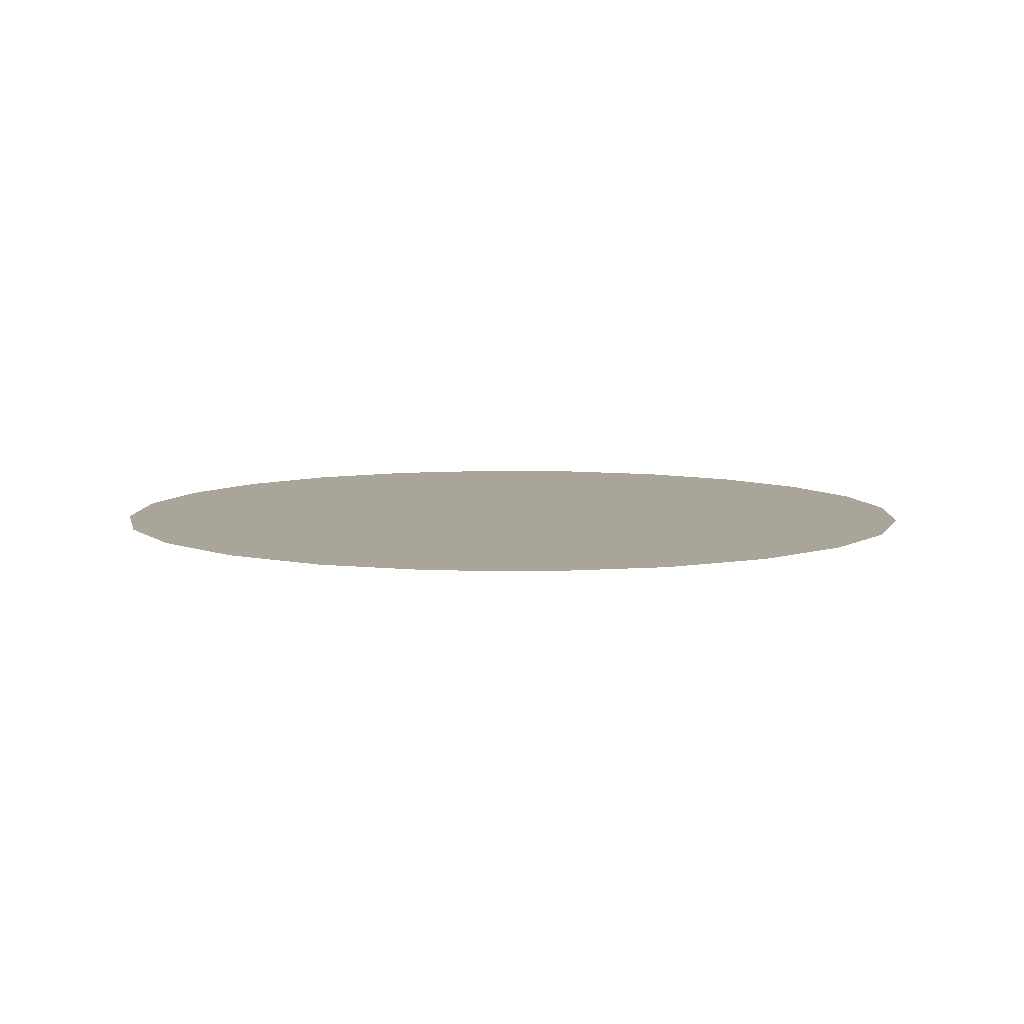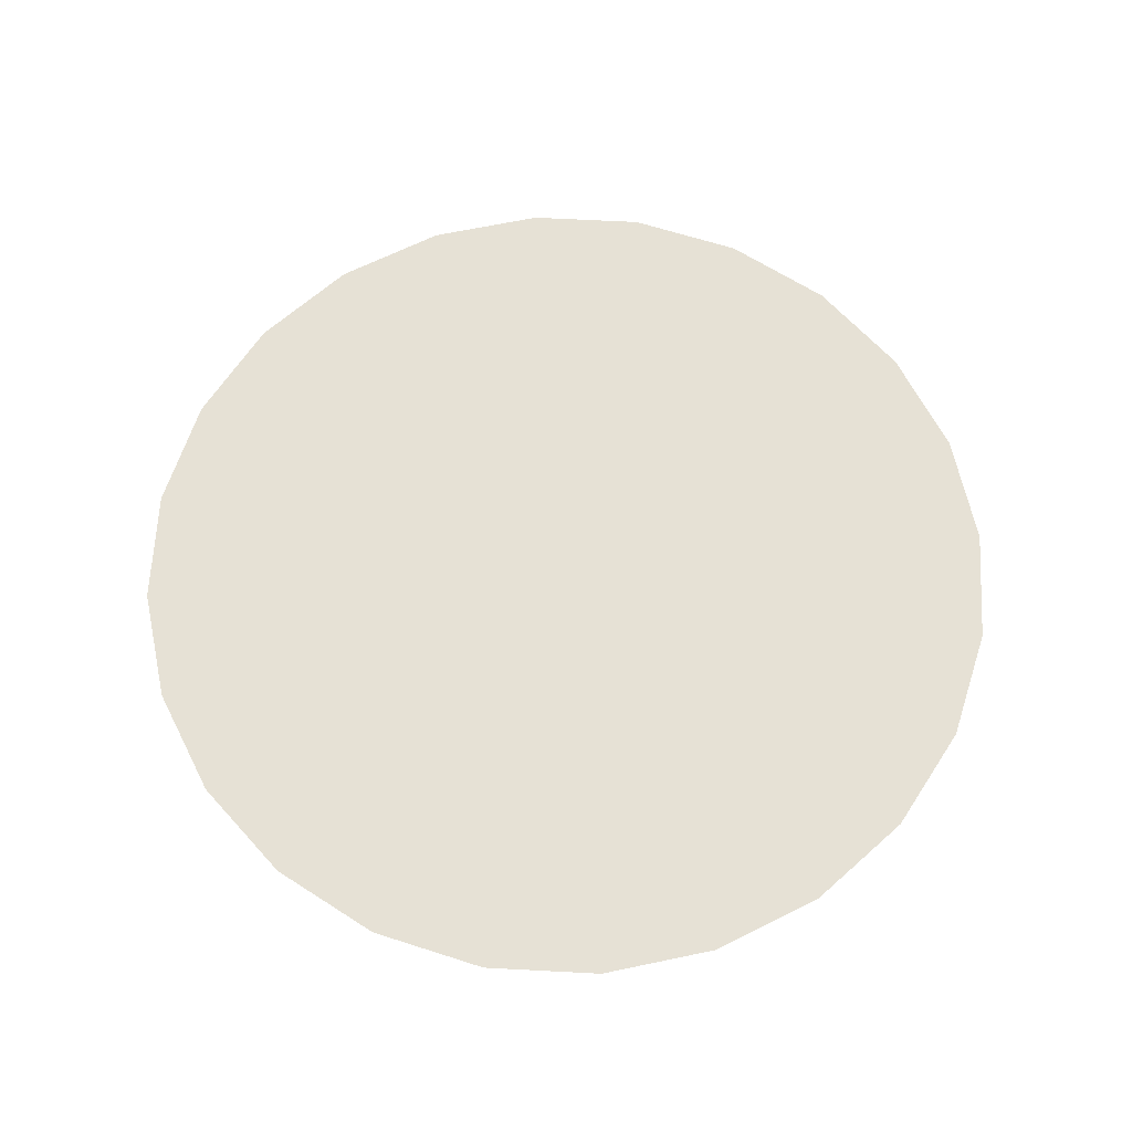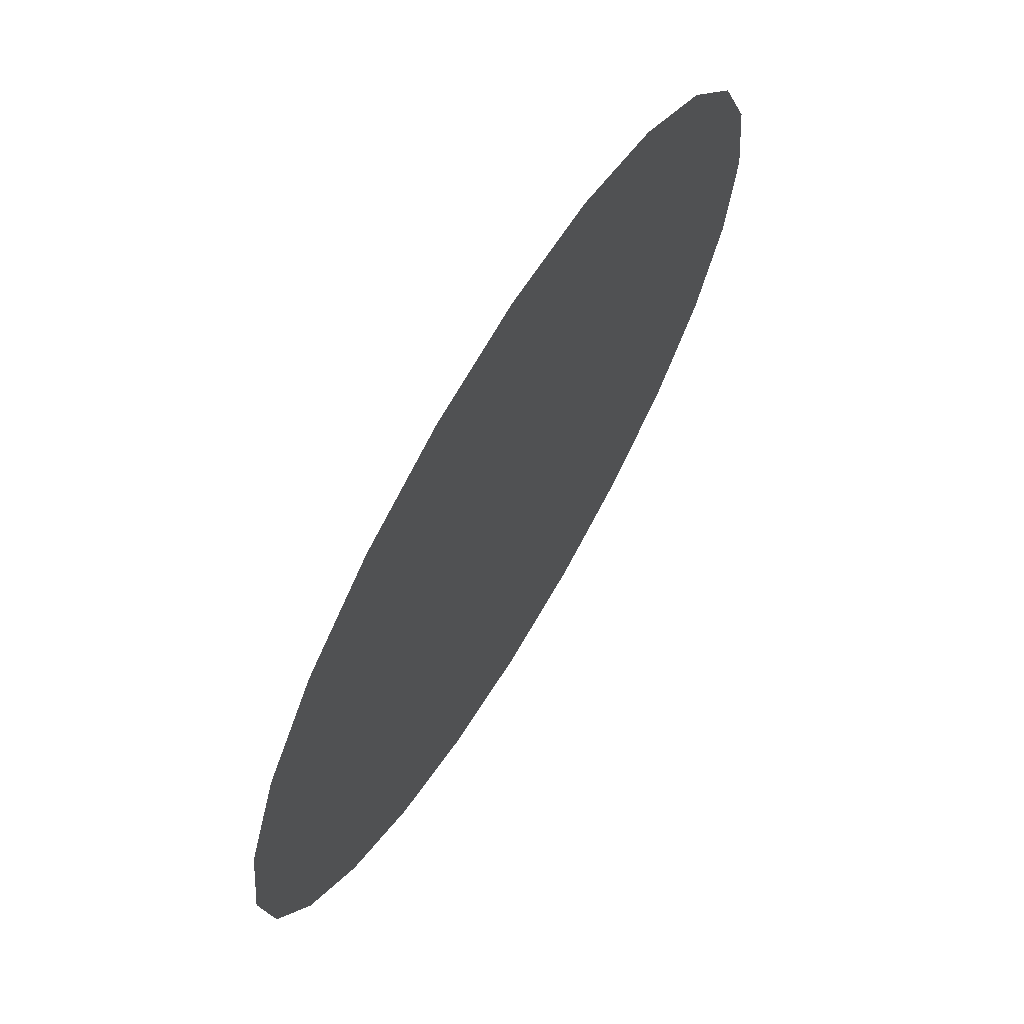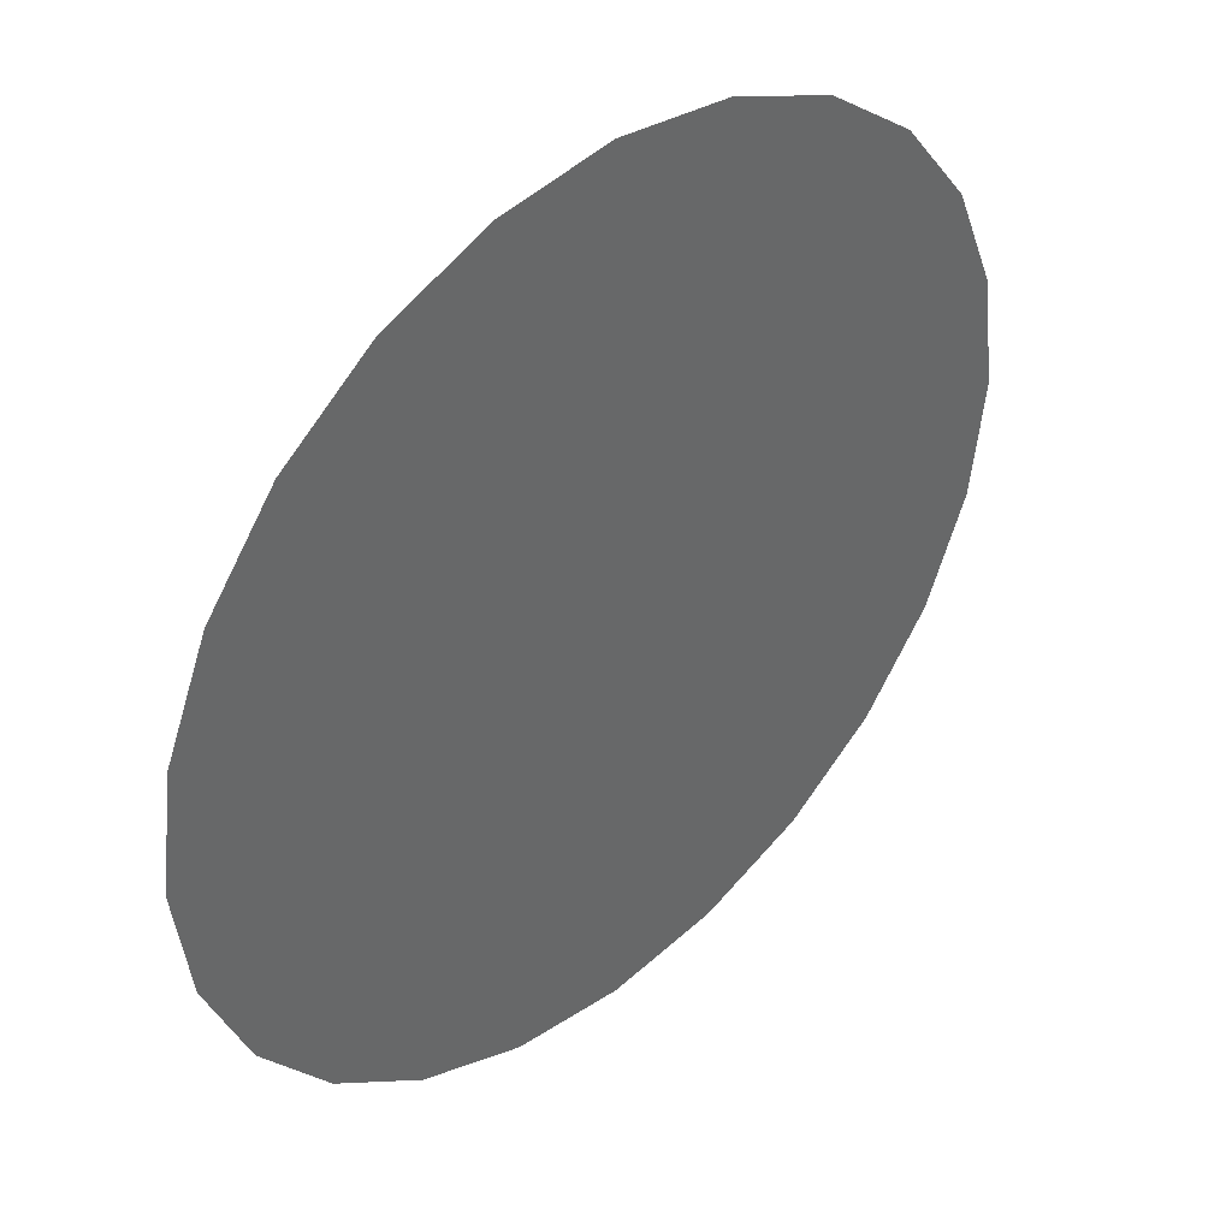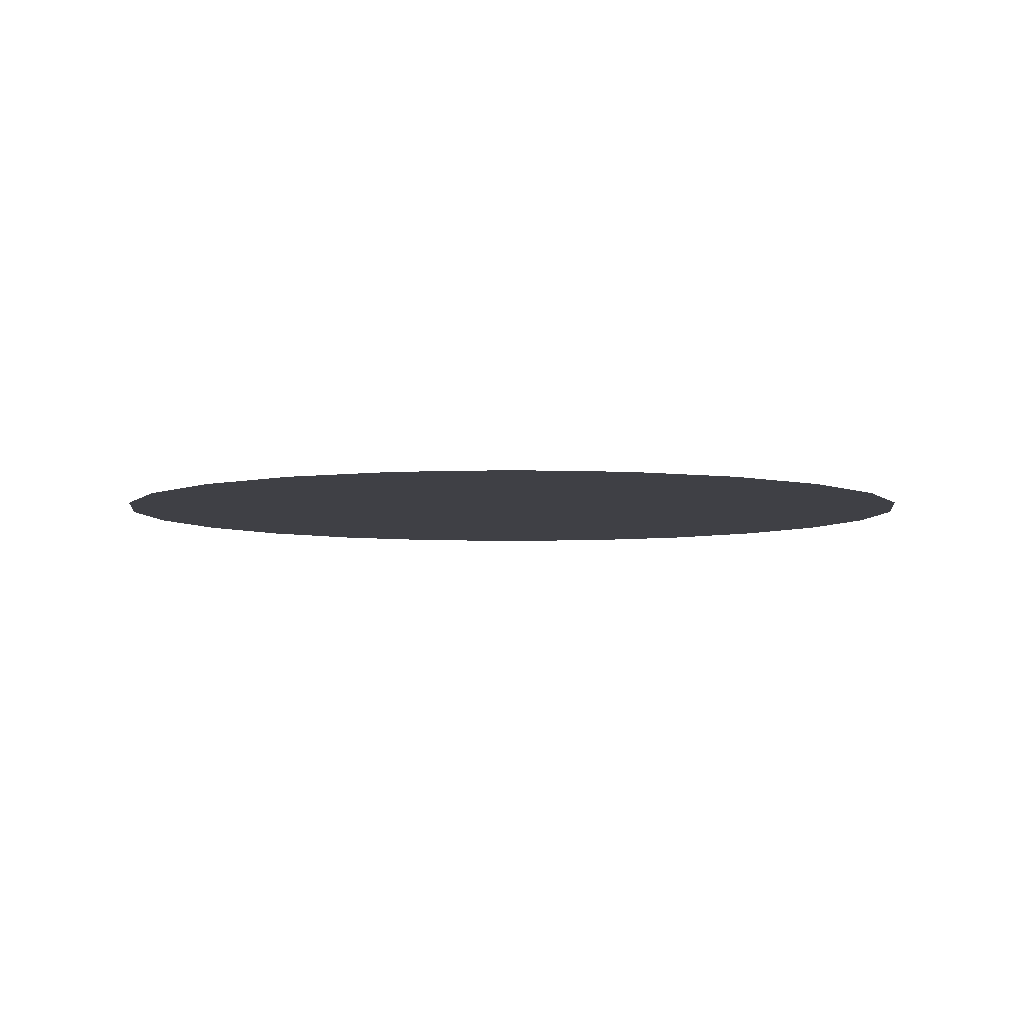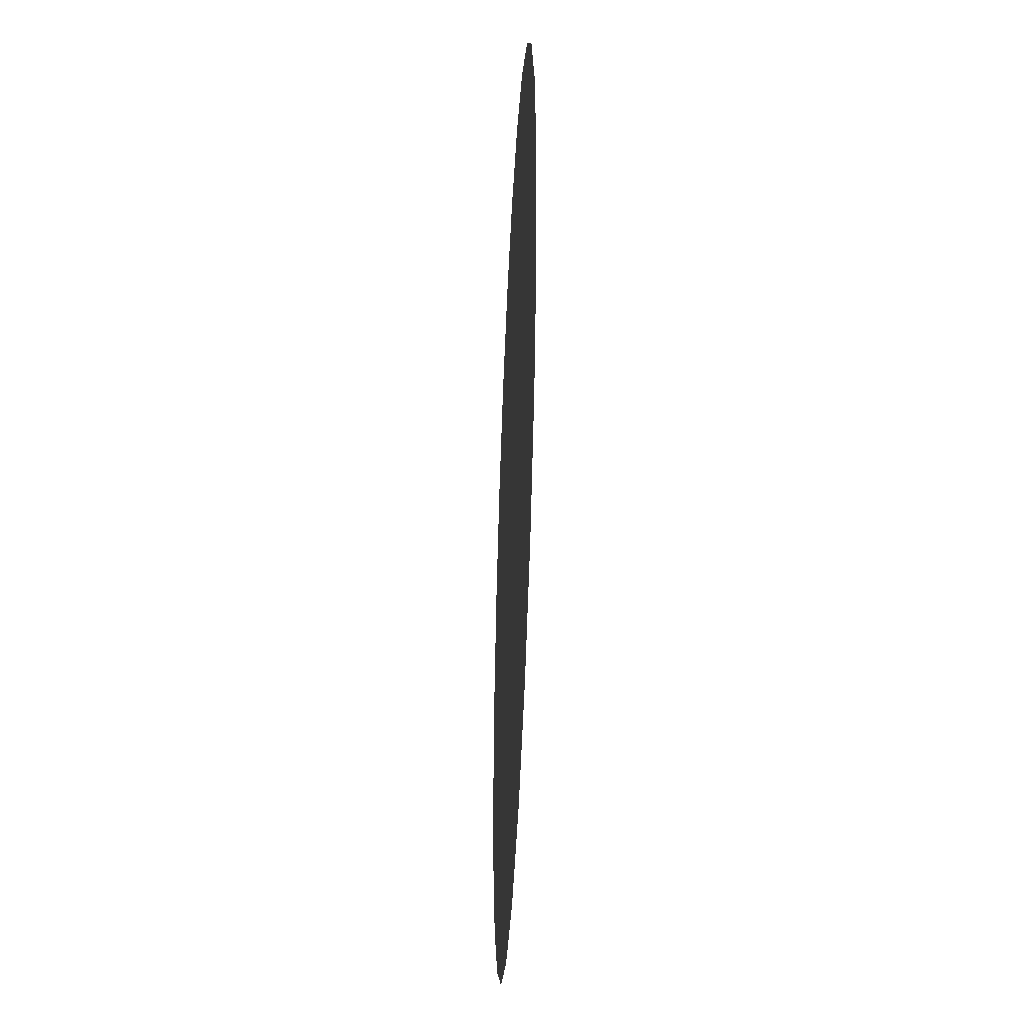
<metadata>
{"format":"obj","ext":"obj","renderer":"f3d","projection":"perspective","resolution":1024,"background":"white","views":[{"elev":7.4,"azim":-124.9,"up":"+Y"},{"elev":64.5,"azim":-19.5,"up":"+Y"},{"elev":68.2,"azim":121.1,"up":"+Z"},{"elev":41.5,"azim":-43.3,"up":"+Z"},{"elev":-5.2,"azim":-179.9,"up":"+Y"},{"elev":-42.2,"azim":87.4,"up":"+Z"}]}
</metadata>
<code>
g pDisc1
v -0.866 0 0.5
v 0.866 0 0.5
v -0 0 -1
v 0 0 1
v 0.866 0 -0.5
v -0.866 0 -0.5
v -0 0 0
v -1 0 0
v -0.5 0 0.866
v 0 0 0.5
v -0.433 0 -0.25
v -0.433 0 0.25
v 0.5 0 0.866
v 1 0 -0
v 0.433 0 -0.25
v 0.433 0 0.25
v 0.5 0 -0.866
v -0.5 0 -0.866
v -0 0 -0.5
v -0.6495 0 -0.375
v -0.9659 0 -0.2588
v -0.7165 0 0.125
v -0.433 0 0
v -0.683 0 -0.125
v -0.9659 0 0.2588
v -0.7071 0 0.7071
v -0.4665 0 0.558
v -0.6998 0 0.404
v -0.2588 0 0.9659
v 0 0 0.75
v -0.2165 0 0.375
v -0.2333 0 0.654
v -0 0 0.25
v -0.2165 0 -0.125
v -0.2165 0 0.125
v 0.2588 0 0.9659
v 0.4665 0 0.558
v 0.2165 0 0.375
v 0.2333 0 0.654
v 0.7071 0 0.7071
v 0.9659 0 0.2588
v 0.7165 0 0.125
v 0.6998 0 0.404
v 0.9659 0 -0.2588
v 0.6495 0 -0.375
v 0.433 0 -0
v 0.683 0 -0.125
v 0.2165 0 -0.125
v 0.2165 0 0.125
v 0.7071 0 -0.7071
v 0.25 0 -0.683
v 0.2165 0 -0.375
v 0.4498 0 -0.529
v 0.2588 0 -0.9659
v -0.2588 0 -0.9659
v -0.25 0 -0.683
v -0 0 -0.808
v -0.7071 0 -0.7071
v -0.2165 0 -0.375
v -0.4498 0 -0.529
v -0 0 -0.25
f 24 11 20
f 11 24 23
f 21 20 6
f 21 24 20
f 8 24 21
f 24 8 22
f 24 22 23
f 22 12 23
f 25 28 22
f 22 8 25
f 26 28 1
f 25 1 28
f 9 27 26
f 28 26 27
f 28 12 22
f 12 28 27
f 9 32 27
f 32 9 29
f 4 30 29
f 32 29 30
f 32 10 31
f 10 32 30
f 27 31 12
f 27 32 31
f 10 33 31
f 35 31 33
f 35 7 34
f 7 35 33
f 23 34 11
f 23 35 34
f 12 35 23
f 35 12 31
f 39 10 30
f 10 39 38
f 36 30 4
f 36 39 30
f 13 39 36
f 39 13 37
f 39 37 38
f 37 16 38
f 40 43 37
f 37 13 40
f 43 40 2
f 2 41 43
f 14 42 41
f 43 41 42
f 43 16 37
f 16 43 42
f 14 47 42
f 47 14 44
f 5 45 44
f 47 44 45
f 47 15 46
f 15 47 45
f 42 46 16
f 42 47 46
f 15 48 46
f 49 46 48
f 49 7 33
f 7 49 48
f 38 33 10
f 38 49 33
f 16 49 38
f 49 16 46
f 53 15 45
f 15 53 52
f 50 45 5
f 45 50 53
f 17 53 50
f 53 17 51
f 53 51 52
f 51 19 52
f 54 57 51
f 51 17 54
f 55 57 3
f 54 3 57
f 18 56 55
f 57 55 56
f 57 19 51
f 19 57 56
f 18 60 56
f 60 18 58
f 6 20 58
f 58 20 60
f 60 11 59
f 11 60 20
f 56 59 19
f 56 60 59
f 11 34 59
f 61 59 34
f 61 7 48
f 7 61 34
f 52 48 15
f 52 61 48
f 19 61 52
f 61 19 59

</code>
